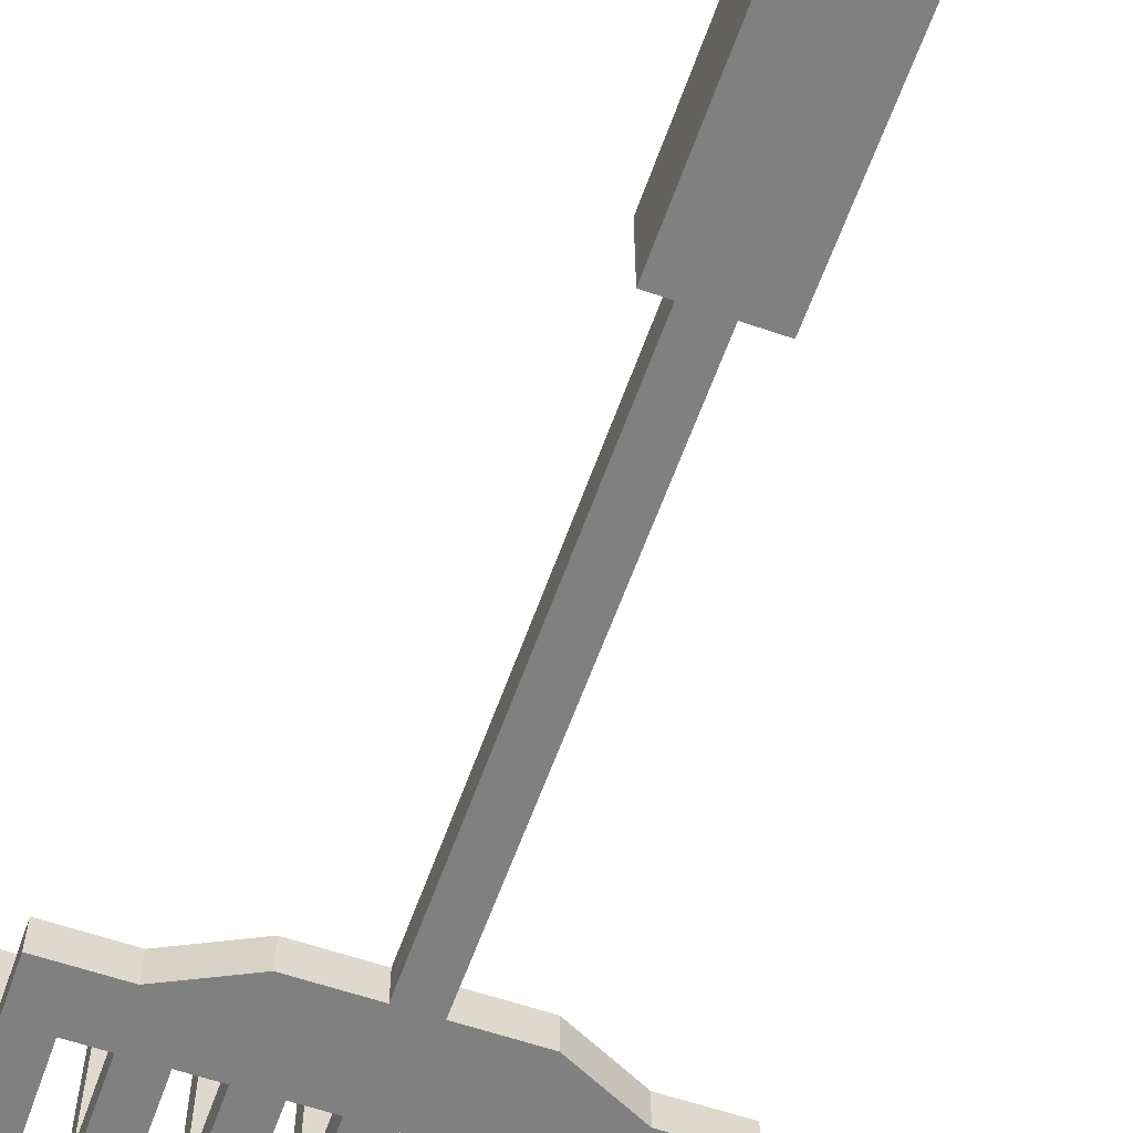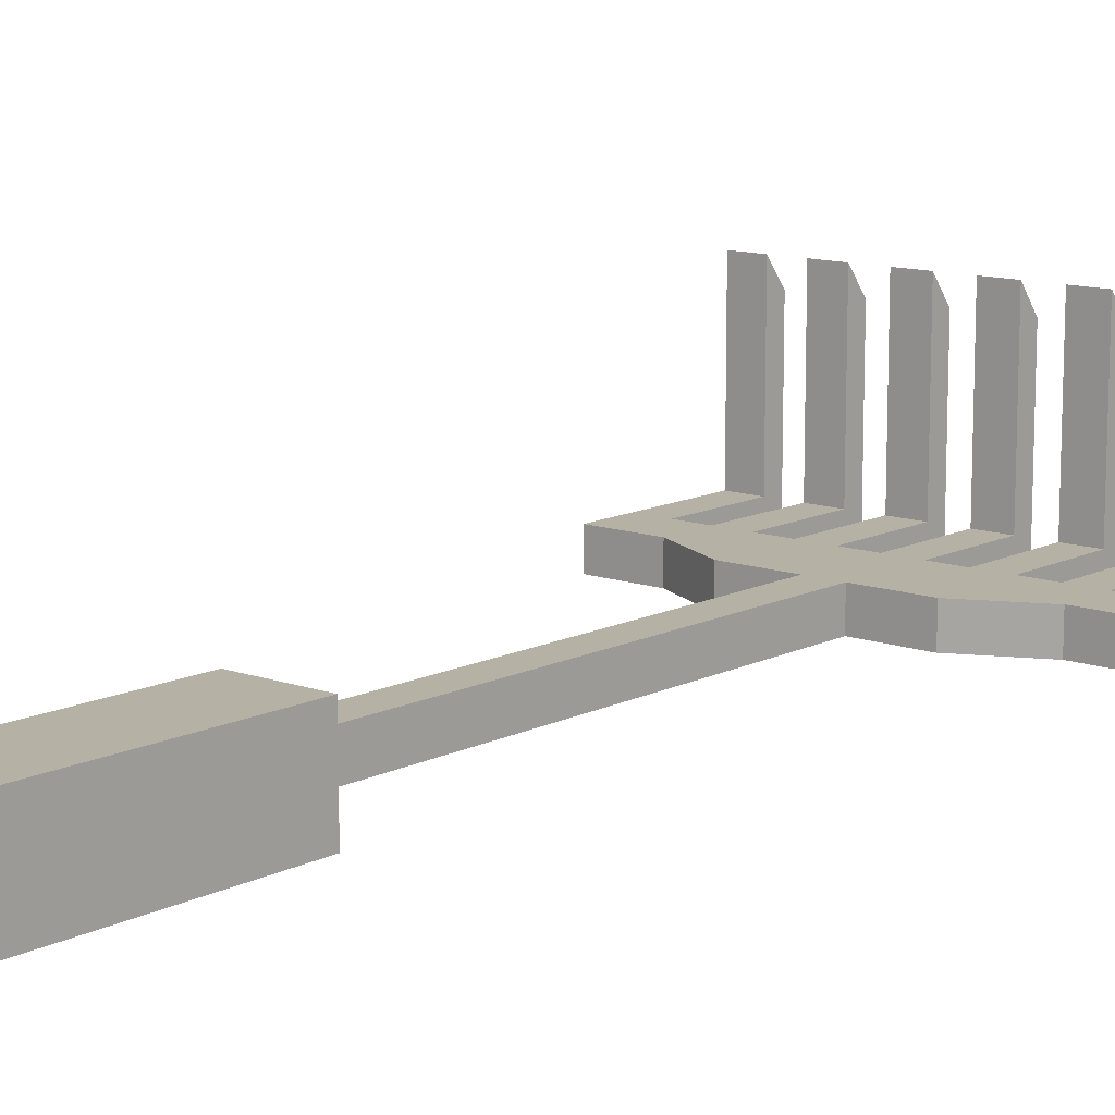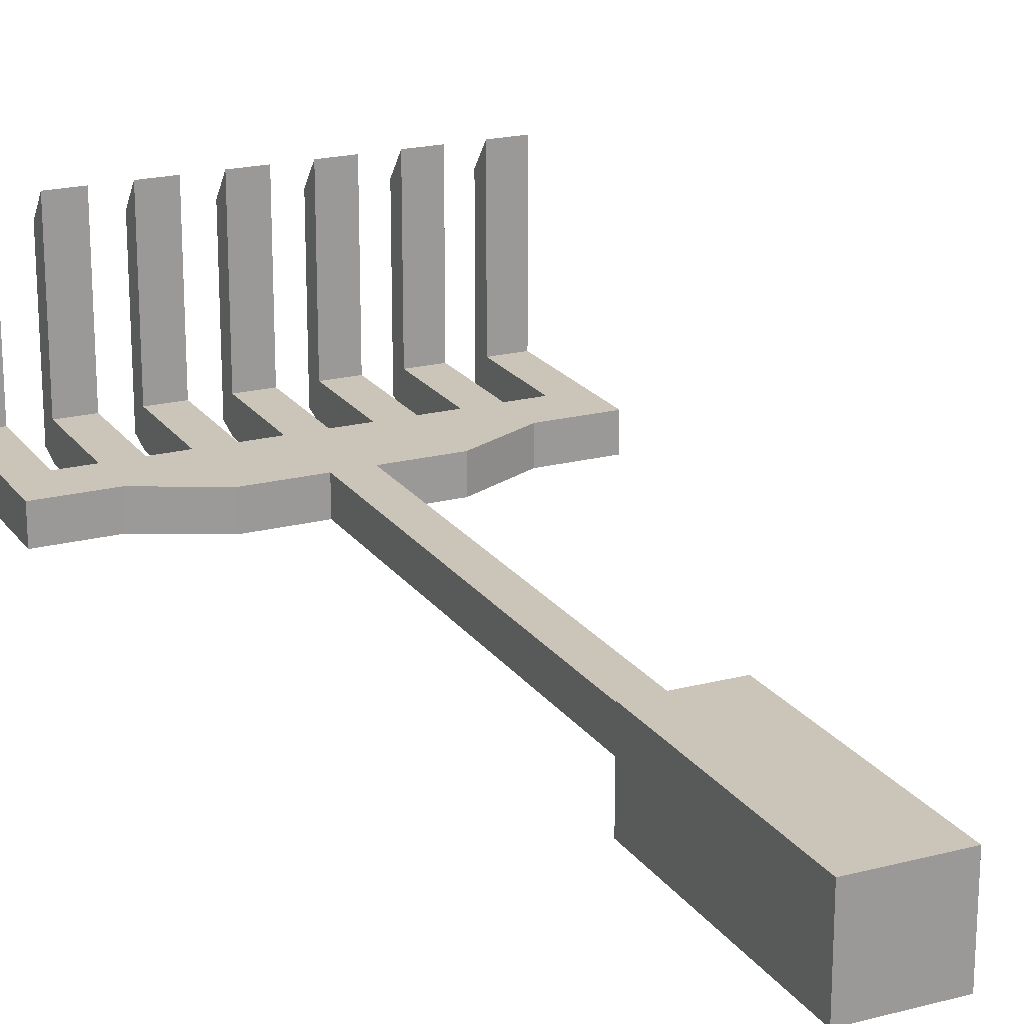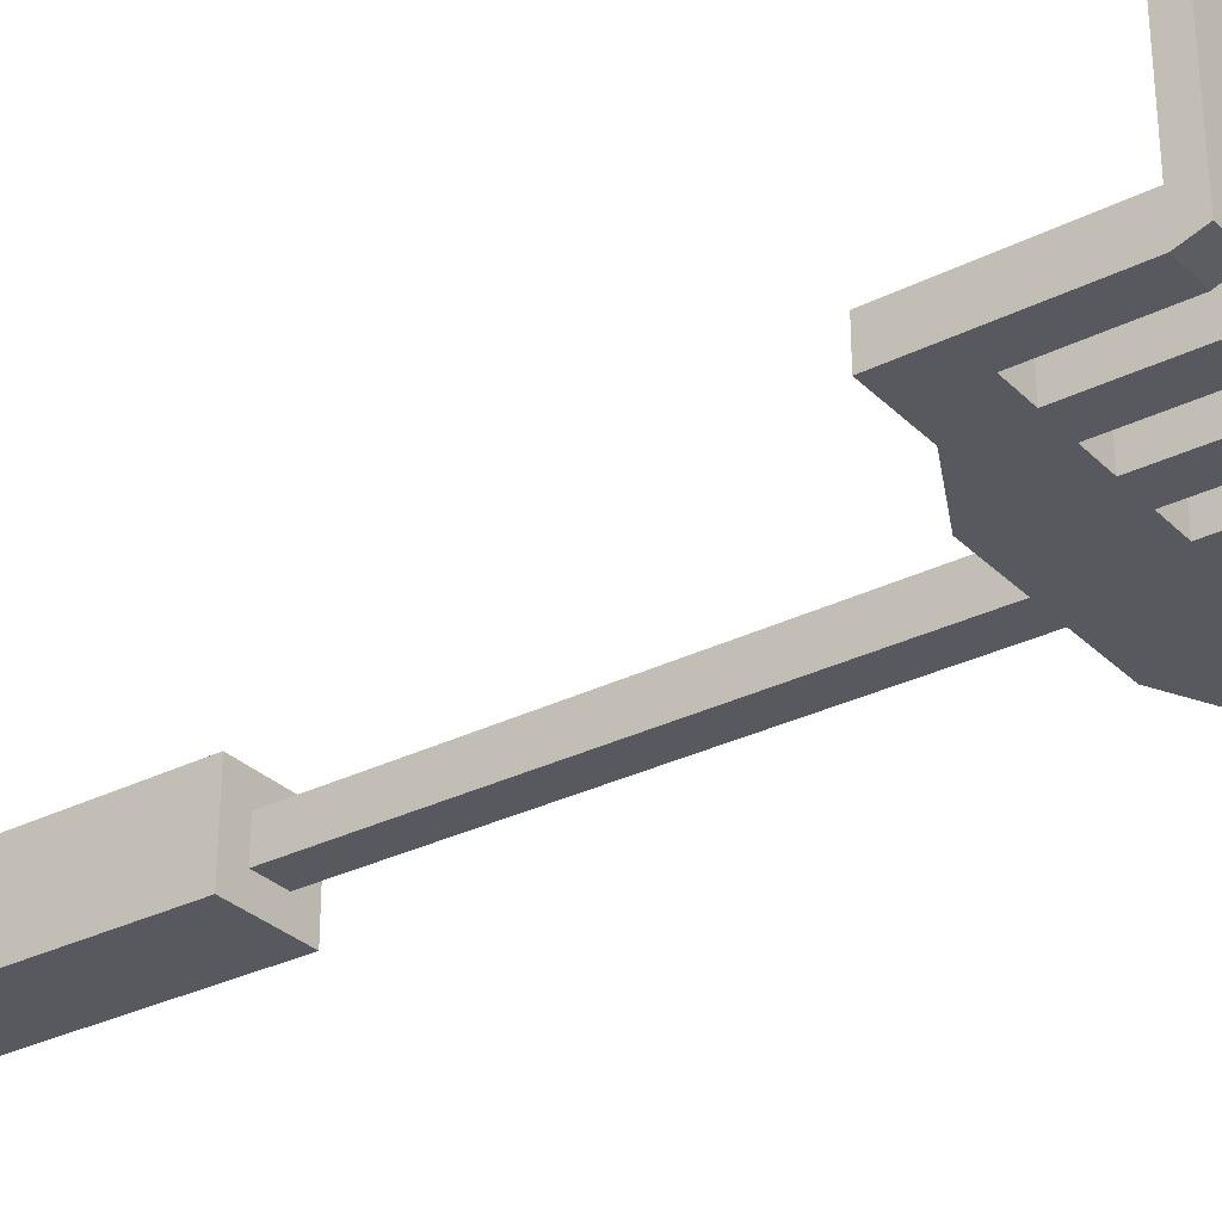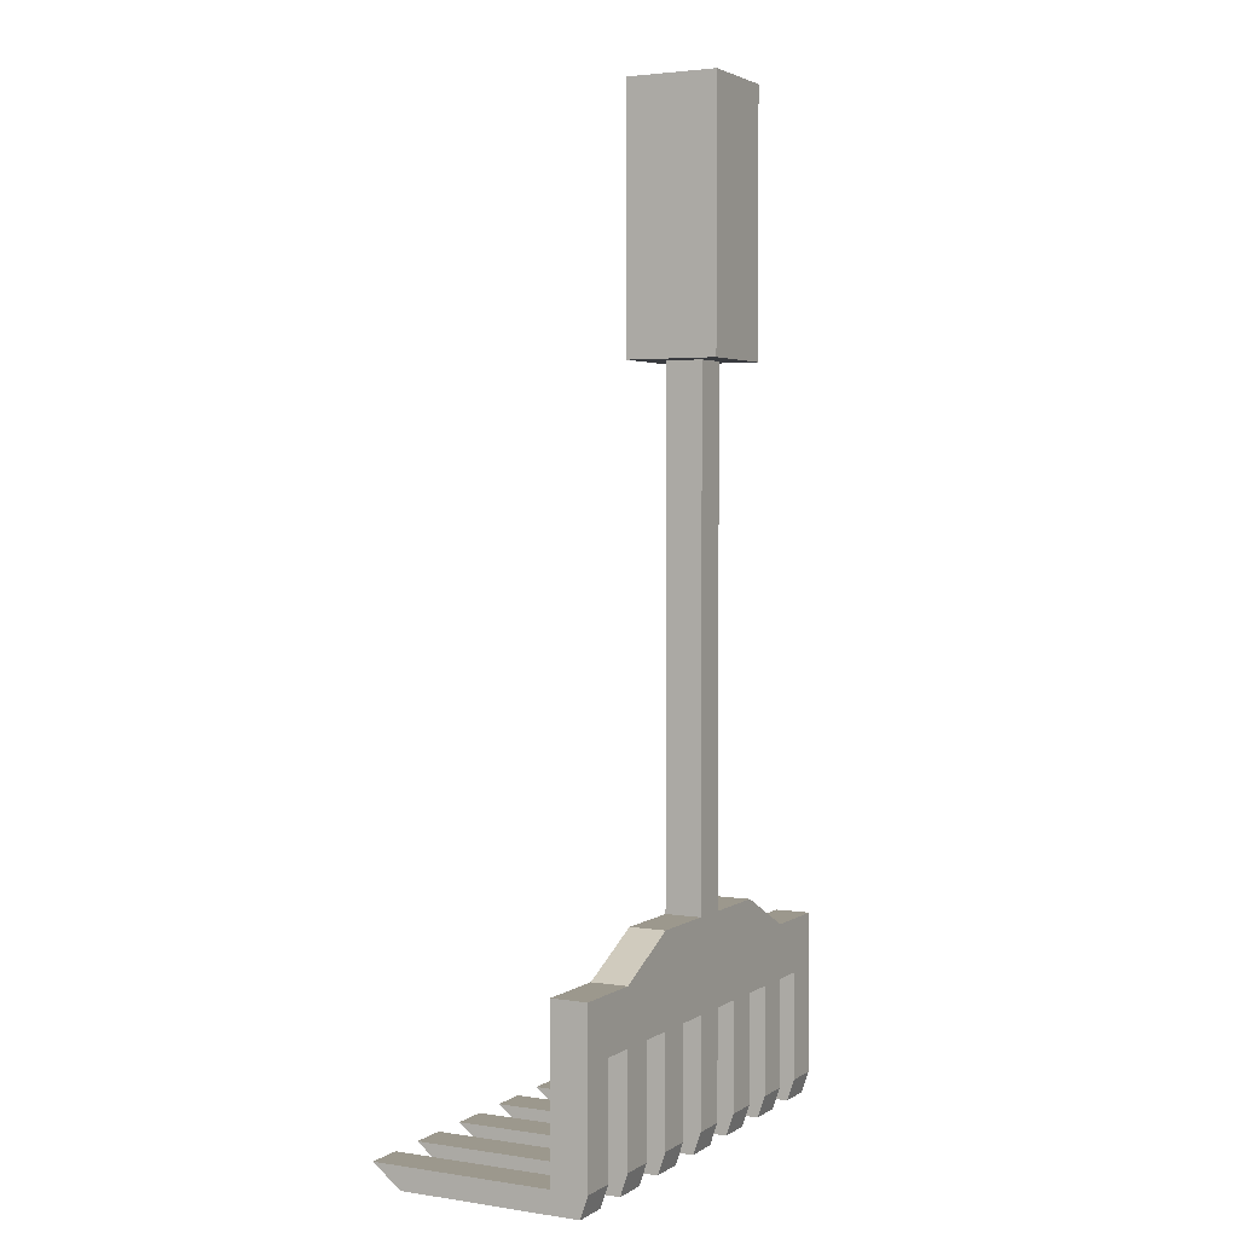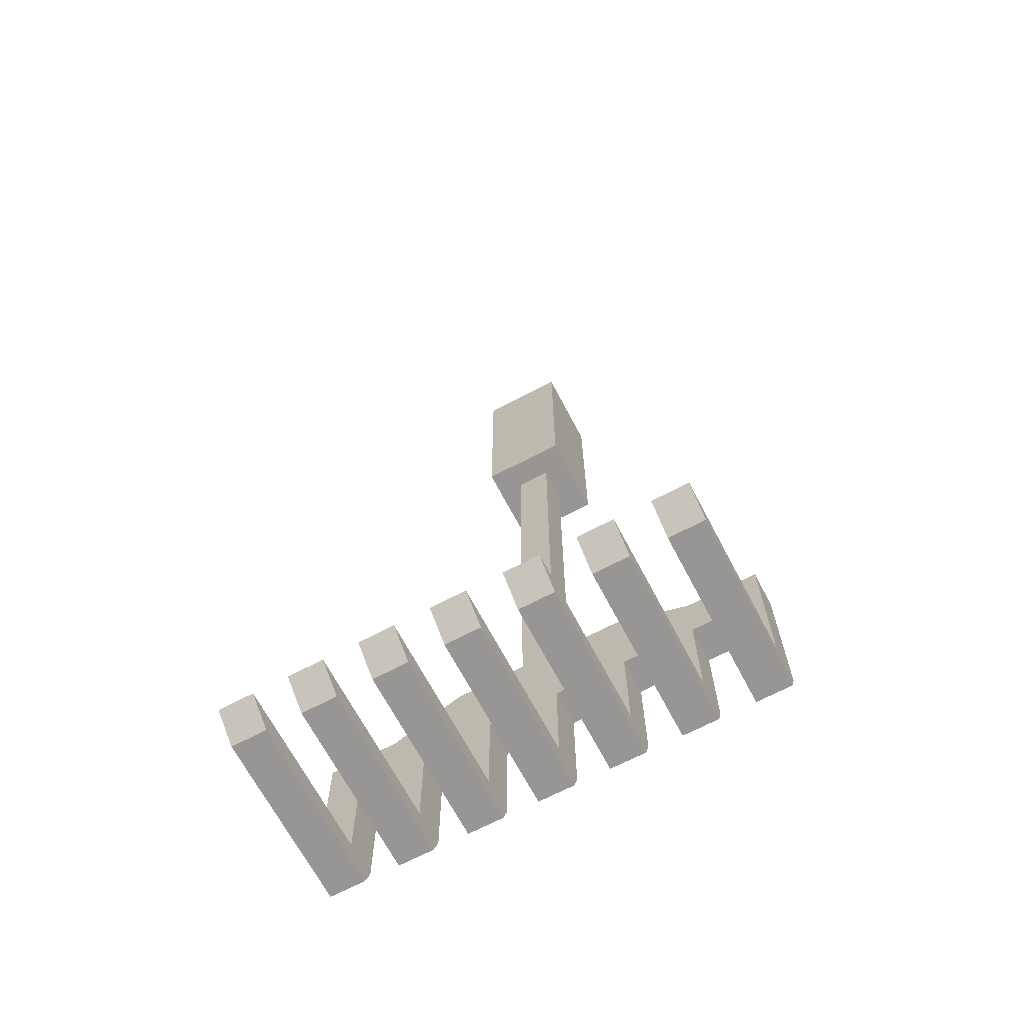
<metadata>
{"format":"obj","ext":"obj","renderer":"f3d","projection":"perspective","resolution":1024,"background":"white","views":[{"elev":-60.0,"azim":-19.4,"up":"+Y"},{"elev":12.0,"azim":40.3,"up":"+Y"},{"elev":20.5,"azim":-25.3,"up":"+Y"},{"elev":-30.4,"azim":126.0,"up":"+Y"},{"elev":3.0,"azim":-62.4,"up":"+Z"},{"elev":-68.0,"azim":-152.2,"up":"+Z"}]}
</metadata>
<code>
v   0.0124  -0.0124  -0.07
v   0.0124   0.0124  -0
v   0.0124  -0.0124   0
v   0.0124   0.0124  -0.07
v  -0.0124   0.0124  -0.07
v  -0.0124   0.0124  -0
v  -0.0124  -0.0124  -0.07
v  -0.0124  -0.0124   0
v  -0.005  -0.005  -0.07
v  -0.005   0.005  -0.07
v   0.005   0.005  -0.07
v   0.005  -0.005  -0.07
v   0.005  -0.005  -0.2102
v   0.005   0.005  -0.2102
v   0.045   0.005  -0.2202
v   0.025  -0.005  -0.2102
v   0.045  -0.005  -0.2202
v   0.025   0.005  -0.2102
v  -0.005   0.0464  -0.2713
v  -0.005   0.005  -0.2652
v  -0.005   0.0543  -0.2652
v  -0.005  -0.005  -0.2652
v  -0.005  -0.0029  -0.2713
v  -0.005  -0.005  -0.2352
v  -0.005   0.005  -0.2352
v   0.015   0.0464  -0.2713
v   0.015   0.005  -0.2652
v   0.015   0.0543  -0.2652
v   0.015  -0.005  -0.2652
v   0.015  -0.0029  -0.2713
v   0.015  -0.005  -0.2352
v   0.015   0.005  -0.2352
v   0.035   0.0464  -0.2713
v   0.035   0.005  -0.2652
v   0.035   0.0543  -0.2652
v   0.035  -0.005  -0.2652
v   0.035  -0.0029  -0.2713
v   0.035  -0.005  -0.2352
v   0.035   0.005  -0.2352
v  -0.0251   0.0464  -0.2713
v  -0.0251   0.005  -0.2652
v  -0.0251   0.0543  -0.2652
v  -0.0251  -0.005  -0.2652
v  -0.0251  -0.0029  -0.2713
v  -0.0251  -0.005  -0.2352
v  -0.0251   0.005  -0.2352
v  -0.0451   0.0464  -0.2713
v  -0.0451   0.005  -0.2652
v  -0.0451   0.0543  -0.2652
v  -0.0451  -0.005  -0.2652
v  -0.0451  -0.0029  -0.2713
v  -0.0451  -0.005  -0.2352
v  -0.0451   0.005  -0.2352
v  -0.0351   0.005  -0.2352
v  -0.0351  -0.005  -0.2352
v  -0.0151   0.005  -0.2352
v  -0.0151  -0.005  -0.2352
v   0.005   0.005  -0.2352
v   0.005  -0.005  -0.2352
v   0.025  -0.005  -0.2352
v   0.025   0.005  -0.2352
v   0.005   0.005  -0.2652
v   0.005  -0.005  -0.2652
v   0.005   0.0464  -0.2713
v   0.005   0.0543  -0.2652
v   0.005  -0.0029  -0.2713
v   0.045  -0.005  -0.2352
v   0.045   0.005  -0.2652
v   0.045   0.005  -0.2352
v   0.045  -0.005  -0.2652
v   0.045   0.0464  -0.2713
v   0.045   0.0543  -0.2652
v   0.045  -0.0029  -0.2713
v   0.025   0.005  -0.2652
v   0.025  -0.005  -0.2652
v   0.025   0.0464  -0.2713
v   0.025   0.0543  -0.2652
v   0.025  -0.0029  -0.2713
v  -0.0351   0.005  -0.2652
v  -0.0351  -0.005  -0.2652
v  -0.0351  -0.0029  -0.2713
v  -0.0351   0.0464  -0.2713
v  -0.0351   0.0543  -0.2652
v  -0.025  -0.005  -0.2102
v  -0.0451   0.005  -0.2202
v  -0.0451  -0.005  -0.2202
v  -0.025   0.005  -0.2102
v  -0.0151   0.005  -0.2652
v  -0.0151  -0.005  -0.2652
v  -0.0151   0.0464  -0.2713
v  -0.0151   0.0543  -0.2652
v  -0.0151  -0.0029  -0.2713
v  -0.005  -0.005  -0.2102
v  -0.005   0.005  -0.2102
v  -0.0651   0.005  -0.2202
v  -0.0551   0.005  -0.2352
v  -0.0651   0.005  -0.2652
v   0.055   0.005  -0.2352
v   0.065   0.005  -0.2202
v   0.065   0.005  -0.2652
v   0.055   0.005  -0.2652
v  -0.0551   0.005  -0.2652
v   0.065   0.0543  -0.2652
v   0.055   0.0543  -0.2652
v   0.065  -0.005  -0.2202
v   0.065  -0.005  -0.2652
v   0.065   0.0464  -0.2713
v   0.065  -0.0029  -0.2713
v   0.055   0.0464  -0.2713
v   0.055  -0.005  -0.2652
v   0.055  -0.0029  -0.2713
v   0.055  -0.005  -0.2352
v  -0.0651   0.0464  -0.2713
v  -0.0551  -0.0029  -0.2713
v  -0.0651  -0.0029  -0.2713
v  -0.0551   0.0464  -0.2713
v  -0.0651   0.0543  -0.2652
v  -0.0551   0.0543  -0.2652
v  -0.0551  -0.005  -0.2352
v  -0.0551  -0.005  -0.2652
v  -0.0651  -0.005  -0.2652
v  -0.0651  -0.005  -0.2202
f 1 2 3
f 2 1 4
f 2 5 6
f 5 2 4
f 6 7 8
f 7 6 5
f 1 8 7
f 8 1 3
f 2 8 3
f 8 2 6
f 7 9 1
f 9 7 5
f 9 5 10
f 10 5 11
f 1 12 4
f 12 1 9
f 4 12 11
f 4 11 5
f 13 11 12
f 11 13 14
f 15 16 17
f 16 15 18
f 16 14 13
f 14 16 18
f 19 20 21
f 20 19 22
f 22 19 23
f 20 24 25
f 24 20 22
f 26 27 28
f 27 26 29
f 29 26 30
f 27 31 32
f 31 27 29
f 33 34 35
f 34 33 36
f 36 33 37
f 34 38 39
f 38 34 36
f 40 41 42
f 41 40 43
f 43 40 44
f 41 45 46
f 45 41 43
f 47 48 49
f 48 47 50
f 50 47 51
f 48 52 53
f 52 48 50
f 54 45 55
f 45 54 46
f 56 24 57
f 24 56 25
f 58 31 59
f 31 58 32
f 60 39 38
f 39 60 61
f 59 62 58
f 62 59 63
f 62 64 65
f 64 62 63
f 64 63 66
f 67 68 69
f 68 67 70
f 68 71 72
f 71 68 70
f 71 70 73
f 60 74 61
f 74 60 75
f 74 76 77
f 76 74 75
f 76 75 78
f 55 79 54
f 79 55 80
f 79 80 81
f 79 81 82
f 82 83 79
f 84 85 86
f 85 84 87
f 57 88 56
f 88 57 89
f 88 90 91
f 90 88 89
f 90 89 92
f 93 87 84
f 87 93 94
f 10 93 9
f 93 10 94
f 94 56 87
f 56 94 25
f 95 96 97
f 96 95 85
f 96 85 53
f 53 85 87
f 53 87 54
f 53 54 48
f 48 54 79
f 54 87 46
f 46 87 41
f 41 87 88
f 88 87 56
f 11 94 10
f 94 11 25
f 25 62 20
f 62 25 14
f 14 25 11
f 62 14 58
f 18 58 14
f 58 18 32
f 32 18 27
f 27 18 61
f 61 18 39
f 39 18 15
f 39 15 34
f 34 15 69
f 69 15 98
f 98 15 99
f 98 99 100
f 100 101 98
f 68 34 69
f 74 27 61
f 102 97 96
f 51 82 81
f 82 51 47
f 49 82 47
f 82 49 83
f 91 41 88
f 41 91 42
f 77 27 74
f 27 77 28
f 83 48 79
f 48 83 49
f 62 21 20
f 21 62 65
f 40 92 44
f 92 40 90
f 72 34 68
f 34 72 35
f 33 73 37
f 73 33 71
f 35 71 33
f 71 35 72
f 28 76 26
f 76 28 77
f 42 90 40
f 90 42 91
f 21 64 19
f 64 21 65
f 26 78 30
f 78 26 76
f 23 64 66
f 64 23 19
f 73 36 37
f 36 73 70
f 78 29 30
f 29 78 75
f 66 22 23
f 22 66 63
f 92 43 44
f 43 92 89
f 81 50 51
f 50 81 80
f 103 101 100
f 101 103 104
f 105 100 99
f 100 105 106
f 100 107 103
f 107 100 106
f 107 106 108
f 109 101 104
f 101 109 110
f 110 109 111
f 101 112 98
f 112 101 110
f 109 108 111
f 108 109 107
f 104 107 109
f 107 104 103
f 105 15 17
f 15 105 99
f 108 110 111
f 110 108 106
f 69 112 67
f 112 69 98
f 113 114 115
f 114 113 116
f 117 116 113
f 116 117 118
f 118 97 102
f 97 118 117
f 119 102 96
f 102 119 120
f 102 116 118
f 116 102 120
f 116 120 114
f 113 97 117
f 97 113 121
f 121 113 115
f 97 122 95
f 122 97 121
f 86 95 122
f 95 86 85
f 96 52 119
f 52 96 53
f 120 119 121
f 122 119 86
f 119 122 121
f 86 119 52
f 80 52 50
f 52 80 86
f 86 80 55
f 55 84 86
f 84 55 45
f 84 45 43
f 84 43 89
f 84 89 57
f 84 57 93
f 93 57 24
f 63 24 22
f 24 63 13
f 13 63 59
f 75 60 29
f 70 67 36
f 106 112 110
f 59 16 13
f 16 59 31
f 16 31 29
f 16 29 60
f 16 60 38
f 16 38 17
f 17 38 36
f 17 36 67
f 17 67 112
f 17 112 105
f 105 112 106
f 93 12 9
f 12 93 24
f 12 24 13
f 114 121 115
f 121 114 120

</code>
